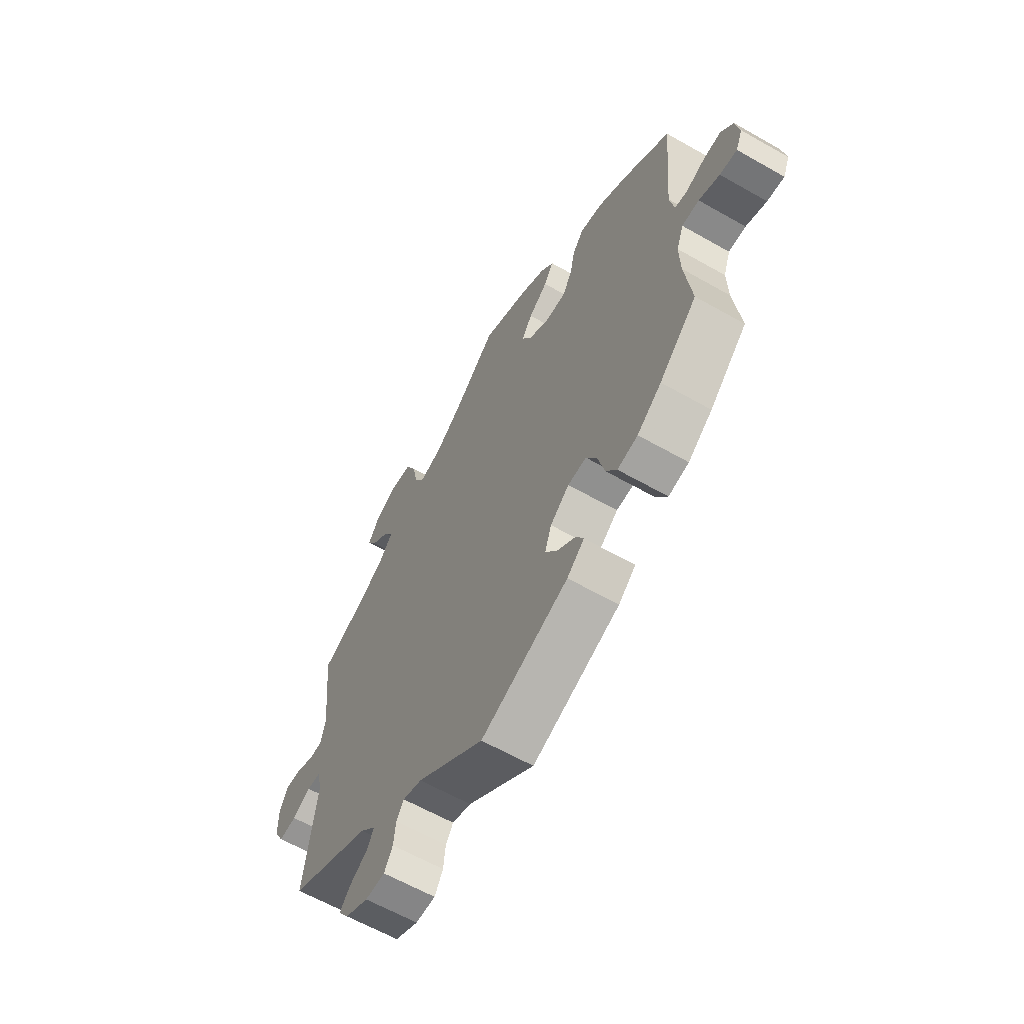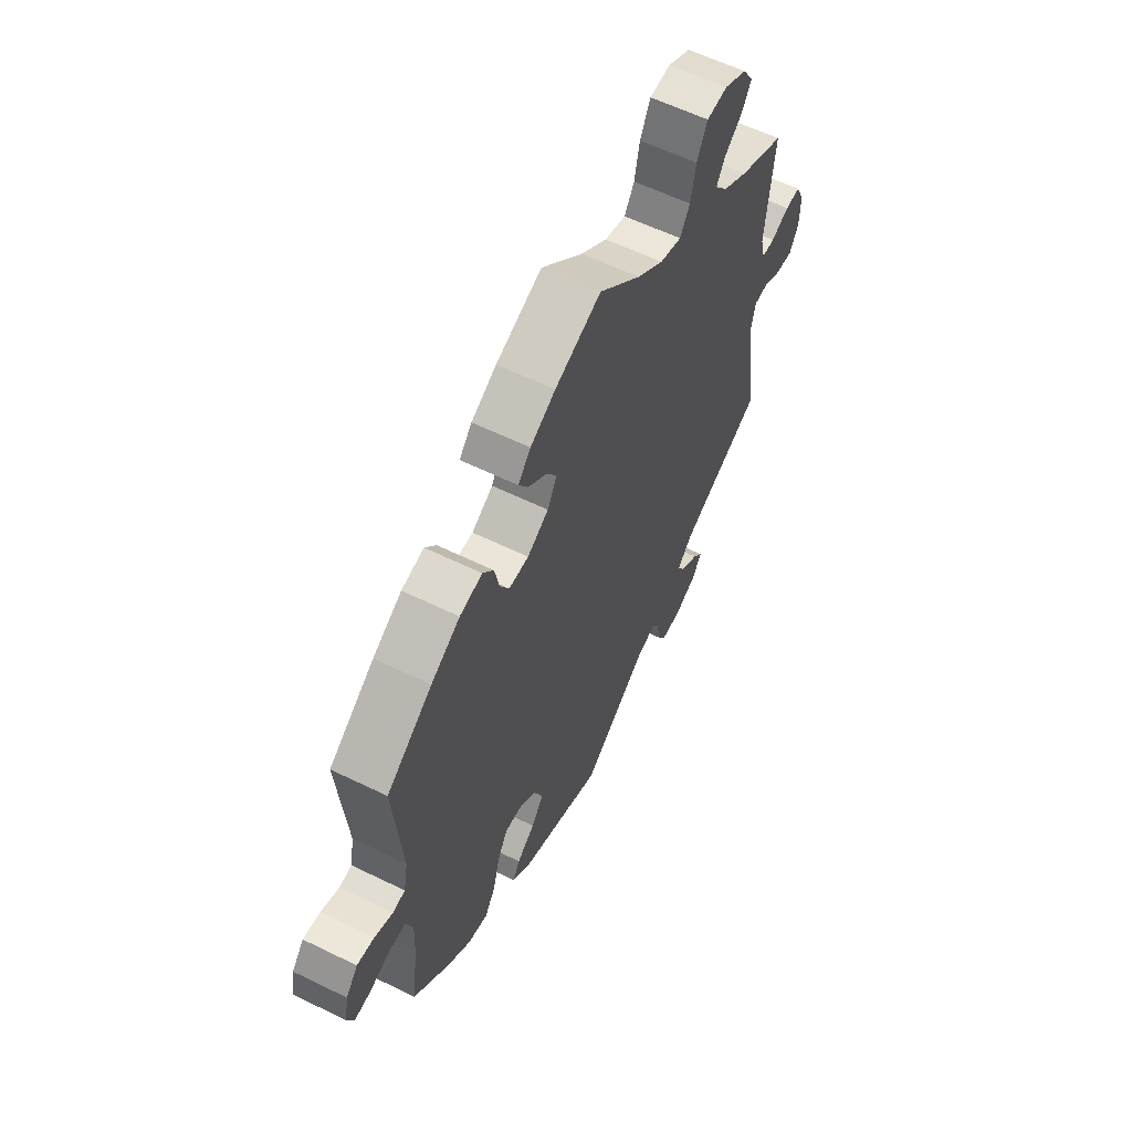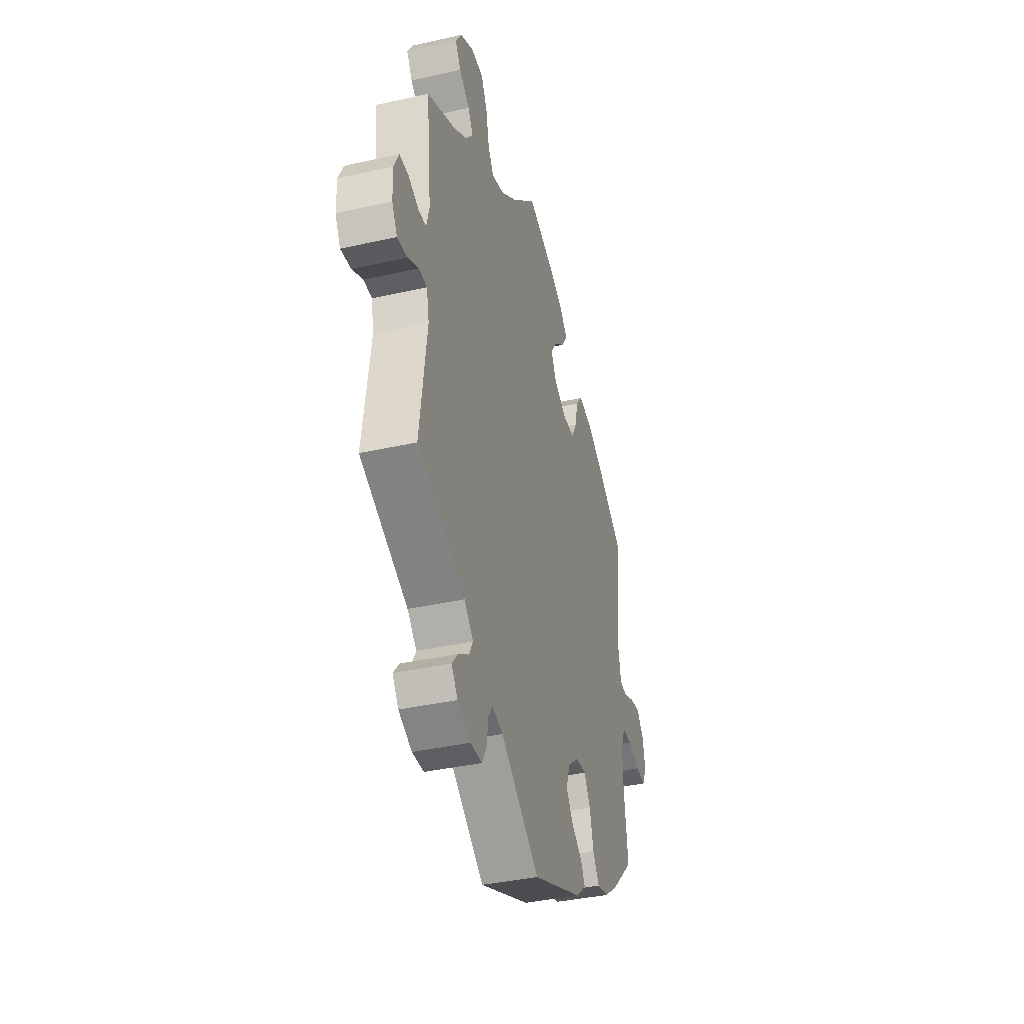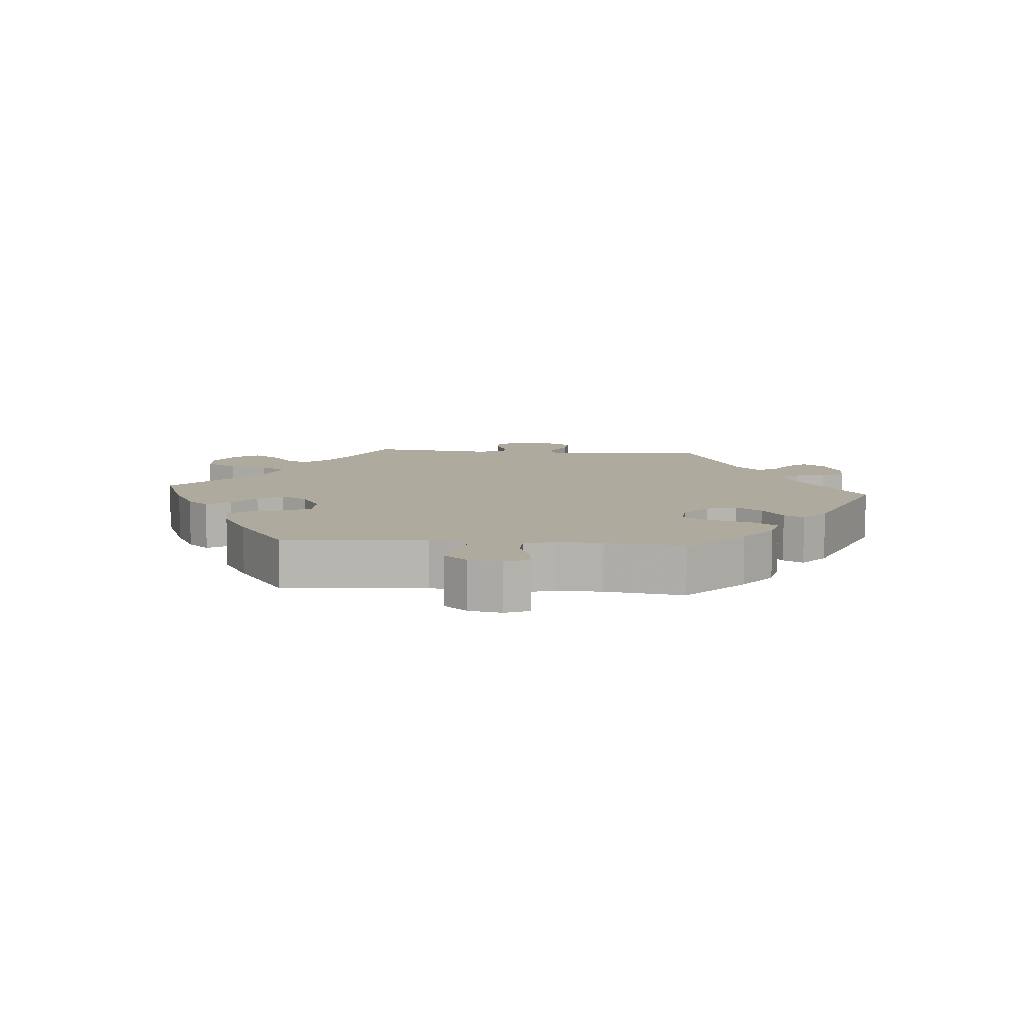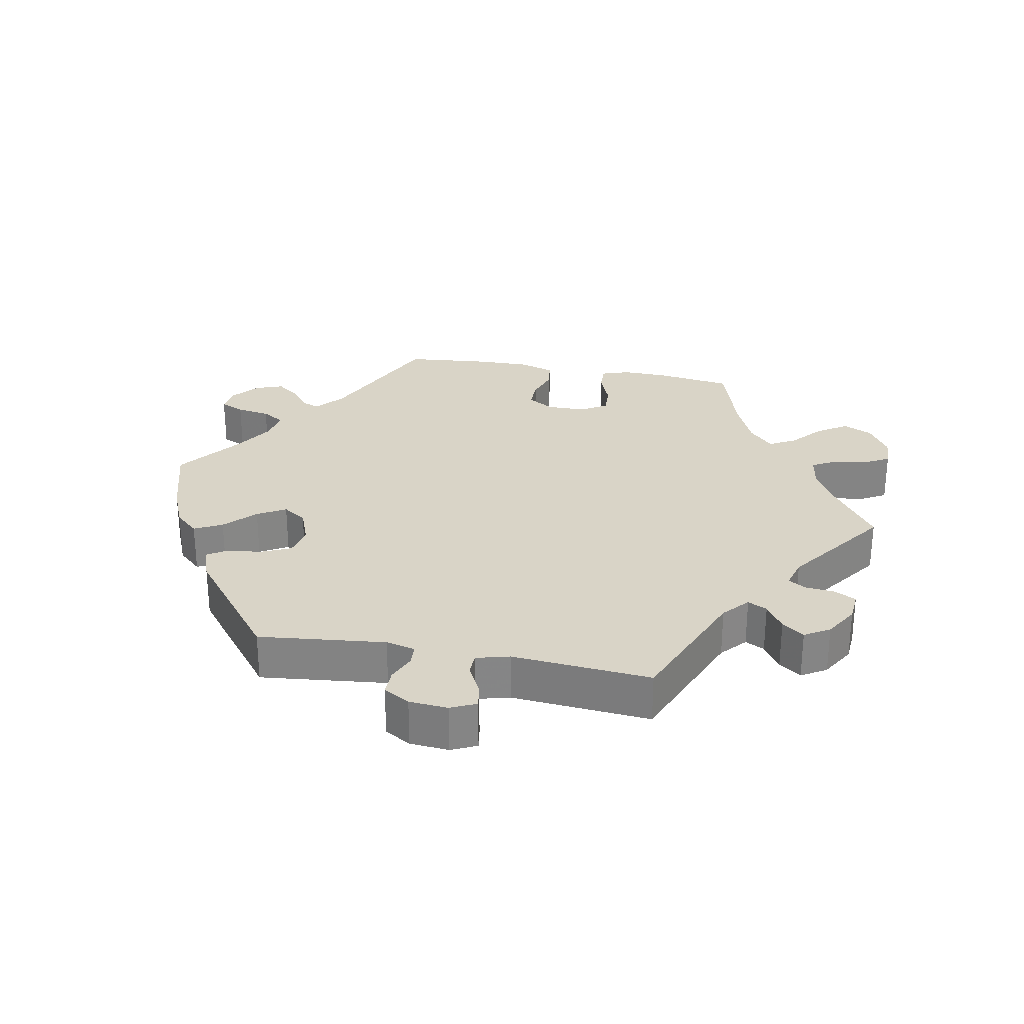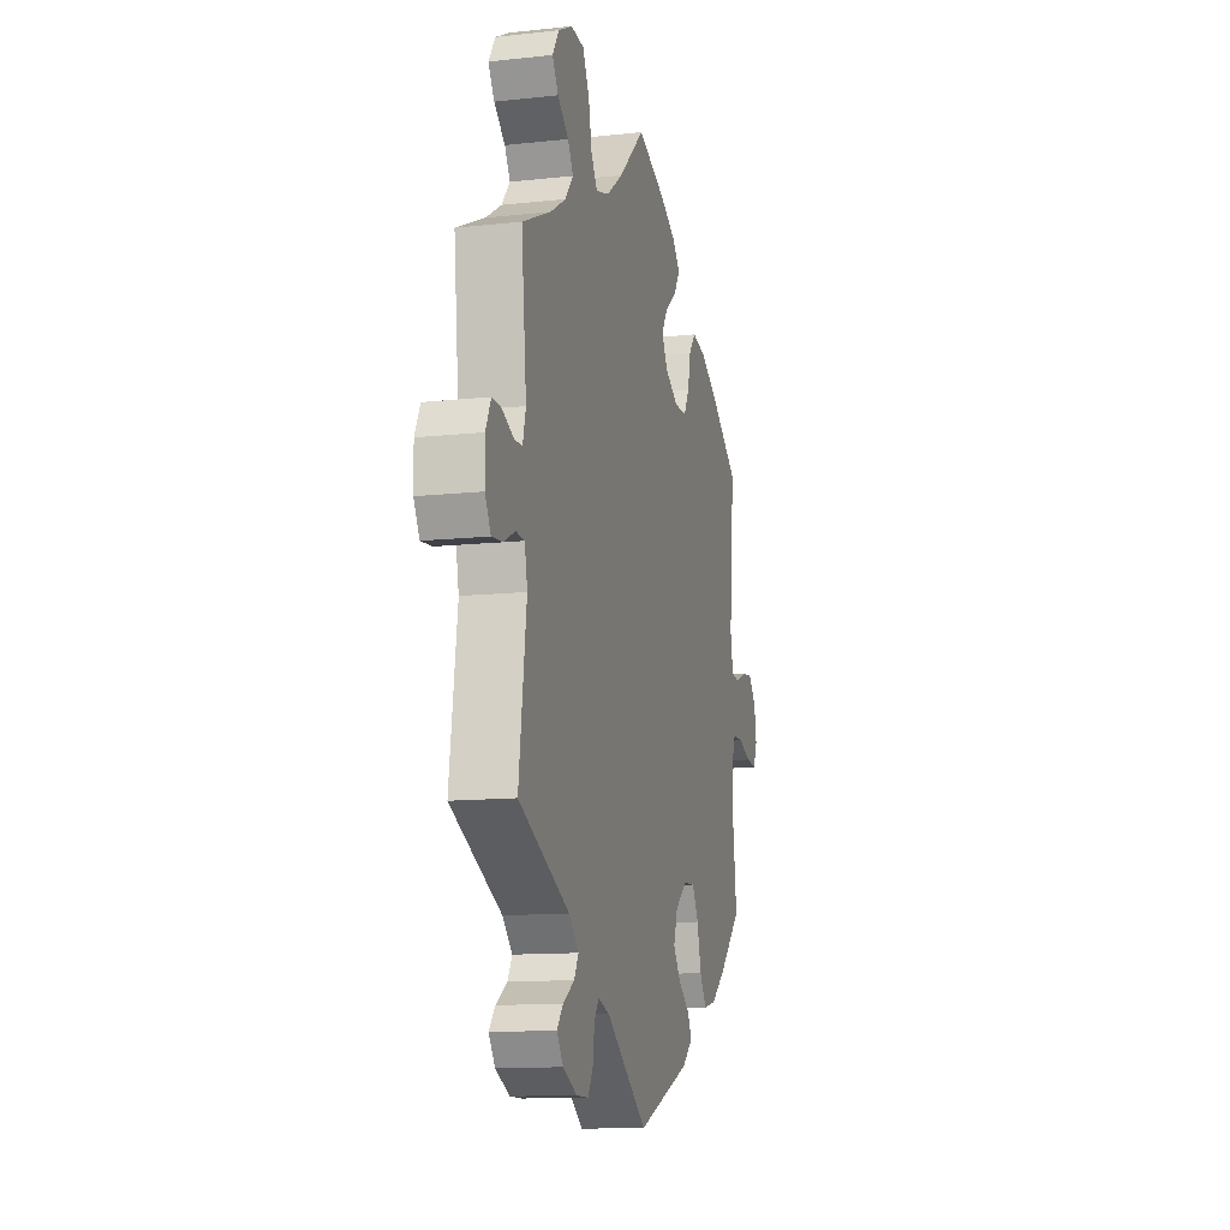
<metadata>
{"format":"obj","ext":"obj","renderer":"f3d","projection":"perspective","resolution":1024,"background":"white","views":[{"elev":-61.9,"azim":59.9,"up":"+Z"},{"elev":59.5,"azim":116.7,"up":"+Z"},{"elev":-37.8,"azim":-74.0,"up":"+Z"},{"elev":9.2,"azim":95.0,"up":"+Y"},{"elev":28.4,"azim":-139.2,"up":"+Y"},{"elev":-12.4,"azim":-75.7,"up":"+Z"}]}
</metadata>
<code>
v -0.473 0.07 -0.082
v -0.483 0.07 -0.033
v -0.515 0.07 -0.031
v -0.557 0.07 -0.052
v -0.597 0.07 -0.056
v -0.618 0.07 -0.018
v -0.619 0.07 0.039
v -0.6 0.07 0.079
v -0.565 0.07 0.078
v -0.523 0.07 0.059
v -0.493 0.07 0.06
v -0.482 0.07 0.104
v -0.501 0.07 0.289
v -0.396 0.07 0.337
v -0.338 0.07 0.372
v -0.308 0.07 0.409
v -0.328 0.07 0.443
v -0.369 0.07 0.476
v -0.391 0.07 0.512
v -0.367 0.07 0.55
v -0.315 0.07 0.577
v -0.267 0.07 0.573
v -0.243 0.07 0.525
v -0.231 0.07 0.466
v -0.208 0.07 0.429
v -0.159 0.07 0.443
v -0.098 0.07 0.488
v -0.001 0.07 0.578
v 0.105 0.07 0.535
v 0.163 0.07 0.503
v 0.192 0.07 0.47
v 0.17 0.07 0.435
v 0.127 0.07 0.401
v 0.103 0.07 0.364
v 0.125 0.07 0.324
v 0.174 0.07 0.295
v 0.22 0.07 0.295
v 0.241 0.07 0.333
v 0.252 0.07 0.384
v 0.277 0.07 0.416
v 0.329 0.07 0.405
v 0.396 0.07 0.365
v 0.501 0.07 0.29
v 0.482 0.07 0.077
v 0.492 0.07 0.023
v 0.521 0.07 0.019
v 0.563 0.07 0.036
v 0.603 0.07 0.041
v 0.631 0.07 0.007
v 0.64 0.07 -0.043
v 0.625 0.07 -0.079
v 0.586 0.07 -0.075
v 0.539 0.07 -0.057
v 0.5 0.07 -0.058
v 0.484 0.07 -0.102
v 0.486 0.07 -0.171
v 0.501 0.07 -0.288
v 0.416 0.07 -0.37
v 0.361 0.07 -0.412
v 0.315 0.07 -0.422
v 0.29 0.07 -0.383
v 0.275 0.07 -0.323
v 0.251 0.07 -0.281
v 0.209 0.07 -0.284
v 0.166 0.07 -0.319
v 0.151 0.07 -0.364
v 0.179 0.07 -0.403
v 0.221 0.07 -0.435
v 0.237 0.07 -0.465
v 0.198 0.07 -0.499
v 0 0.07 -0.578
v -0.153 0.07 -0.466
v -0.196 0.07 -0.453
v -0.213 0.07 -0.479
v -0.218 0.07 -0.523
v -0.237 0.07 -0.557
v -0.282 0.07 -0.557
v -0.334 0.07 -0.532
v -0.358 0.07 -0.498
v -0.335 0.07 -0.47
v -0.293 0.07 -0.443
v -0.277 0.07 -0.414
v -0.313 0.07 -0.378
v -0.501 0.07 -0.289
v -0.473 0 -0.082
v -0.483 0 -0.033
v -0.515 0 -0.031
v -0.557 0 -0.052
v -0.597 0 -0.056
v -0.618 0 -0.018
v -0.619 0 0.039
v -0.6 0 0.079
v -0.565 0 0.078
v -0.523 0 0.059
v -0.493 0 0.06
v -0.482 0 0.104
v -0.501 0 0.289
v -0.396 0 0.337
v -0.338 0 0.372
v -0.308 0 0.409
v -0.328 0 0.443
v -0.369 0 0.476
v -0.391 0 0.512
v -0.367 0 0.55
v -0.315 0 0.577
v -0.267 0 0.573
v -0.243 0 0.525
v -0.231 0 0.466
v -0.208 0 0.429
v -0.159 0 0.443
v -0.098 0 0.488
v -0.001 0 0.578
v 0.105 0 0.535
v 0.163 0 0.503
v 0.192 0 0.47
v 0.17 0 0.435
v 0.127 0 0.401
v 0.103 0 0.364
v 0.125 0 0.324
v 0.174 0 0.295
v 0.22 0 0.295
v 0.241 0 0.333
v 0.252 0 0.384
v 0.277 0 0.416
v 0.329 0 0.405
v 0.396 0 0.365
v 0.501 0 0.29
v 0.482 0 0.077
v 0.492 0 0.023
v 0.521 0 0.019
v 0.563 0 0.036
v 0.603 0 0.041
v 0.631 0 0.007
v 0.64 0 -0.043
v 0.625 0 -0.079
v 0.586 0 -0.075
v 0.539 0 -0.057
v 0.5 0 -0.058
v 0.484 0 -0.102
v 0.486 0 -0.171
v 0.501 0 -0.288
v 0.416 0 -0.37
v 0.361 0 -0.412
v 0.315 0 -0.422
v 0.29 0 -0.383
v 0.275 0 -0.323
v 0.251 0 -0.281
v 0.209 0 -0.284
v 0.166 0 -0.319
v 0.151 0 -0.364
v 0.179 0 -0.403
v 0.221 0 -0.435
v 0.237 0 -0.465
v 0.198 0 -0.499
v 0 0 -0.578
v -0.153 0 -0.466
v -0.196 0 -0.453
v -0.213 0 -0.479
v -0.218 0 -0.523
v -0.237 0 -0.557
v -0.282 0 -0.557
v -0.334 0 -0.532
v -0.358 0 -0.498
v -0.335 0 -0.47
v -0.293 0 -0.443
v -0.277 0 -0.414
v -0.313 0 -0.378
v -0.501 0 -0.289
f 83 84 1
f 82 83 1 2
f 78 79 80 81
f 78 81 82
f 77 78 82
f 74 75 76 77
f 73 74 77 82
f 72 73 82 2
f 70 71 72 2
f 67 68 69 70
f 66 67 70 2
f 59 60 61 62
f 59 62 63
f 56 57 58 59
f 55 56 59 63
f 54 55 63 64
f 50 51 52 53
f 50 53 54
f 49 50 54
f 46 47 48 49
f 46 49 54
f 45 46 54 64
f 41 42 43 44
f 38 39 40 41
f 37 38 41 44
f 36 37 44 45
f 30 31 32 33
f 30 33 34
f 27 28 29 30
f 26 27 30 34
f 25 26 34 35
f 21 22 23 24
f 21 24 25
f 20 21 25
f 17 18 19 20
f 16 17 20 25
f 15 16 25 35
f 12 13 14
f 11 12 14 15
f 7 8 9 10
f 7 10 11
f 6 7 11
f 3 4 5 6
f 2 3 6 11
f 65 66 2 11
f 36 45 64 65
f 35 36 65
f 11 15 35 65
f 85 168 167
f 86 85 167 166
f 165 164 163 162
f 166 165 162
f 166 162 161
f 161 160 159 158
f 166 161 158 157
f 86 166 157 156
f 86 156 155 154
f 154 153 152 151
f 86 154 151 150
f 146 145 144 143
f 147 146 143
f 143 142 141 140
f 147 143 140 139
f 148 147 139 138
f 137 136 135 134
f 138 137 134
f 138 134 133
f 133 132 131 130
f 138 133 130
f 148 138 130 129
f 128 127 126 125
f 125 124 123 122
f 128 125 122 121
f 129 128 121 120
f 117 116 115 114
f 118 117 114
f 114 113 112 111
f 118 114 111 110
f 119 118 110 109
f 108 107 106 105
f 109 108 105
f 109 105 104
f 104 103 102 101
f 109 104 101 100
f 119 109 100 99
f 98 97 96
f 99 98 96 95
f 94 93 92 91
f 95 94 91
f 95 91 90
f 90 89 88 87
f 95 90 87 86
f 95 86 150 149
f 149 148 129 120
f 149 120 119
f 149 119 99 95
f 1 85 86 2
f 2 86 87 3
f 3 87 88 4
f 4 88 89 5
f 5 89 90 6
f 6 90 91 7
f 7 91 92 8
f 8 92 93 9
f 9 93 94 10
f 10 94 95 11
f 11 95 96 12
f 12 96 97 13
f 13 97 98 14
f 14 98 99 15
f 15 99 100 16
f 16 100 101 17
f 17 101 102 18
f 18 102 103 19
f 19 103 104 20
f 20 104 105 21
f 21 105 106 22
f 22 106 107 23
f 23 107 108 24
f 24 108 109 25
f 25 109 110 26
f 26 110 111 27
f 27 111 112 28
f 28 112 113 29
f 29 113 114 30
f 30 114 115 31
f 31 115 116 32
f 32 116 117 33
f 33 117 118 34
f 34 118 119 35
f 35 119 120 36
f 36 120 121 37
f 37 121 122 38
f 38 122 123 39
f 39 123 124 40
f 40 124 125 41
f 41 125 126 42
f 42 126 127 43
f 43 127 128 44
f 44 128 129 45
f 45 129 130 46
f 46 130 131 47
f 47 131 132 48
f 48 132 133 49
f 49 133 134 50
f 50 134 135 51
f 51 135 136 52
f 52 136 137 53
f 53 137 138 54
f 54 138 139 55
f 55 139 140 56
f 56 140 141 57
f 57 141 142 58
f 58 142 143 59
f 59 143 144 60
f 60 144 145 61
f 61 145 146 62
f 62 146 147 63
f 63 147 148 64
f 64 148 149 65
f 65 149 150 66
f 66 150 151 67
f 67 151 152 68
f 68 152 153 69
f 69 153 154 70
f 70 154 155 71
f 71 155 156 72
f 72 156 157 73
f 73 157 158 74
f 74 158 159 75
f 75 159 160 76
f 76 160 161 77
f 77 161 162 78
f 78 162 163 79
f 79 163 164 80
f 80 164 165 81
f 81 165 166 82
f 82 166 167 83
f 83 167 168 84
f 84 168 85 1

</code>
